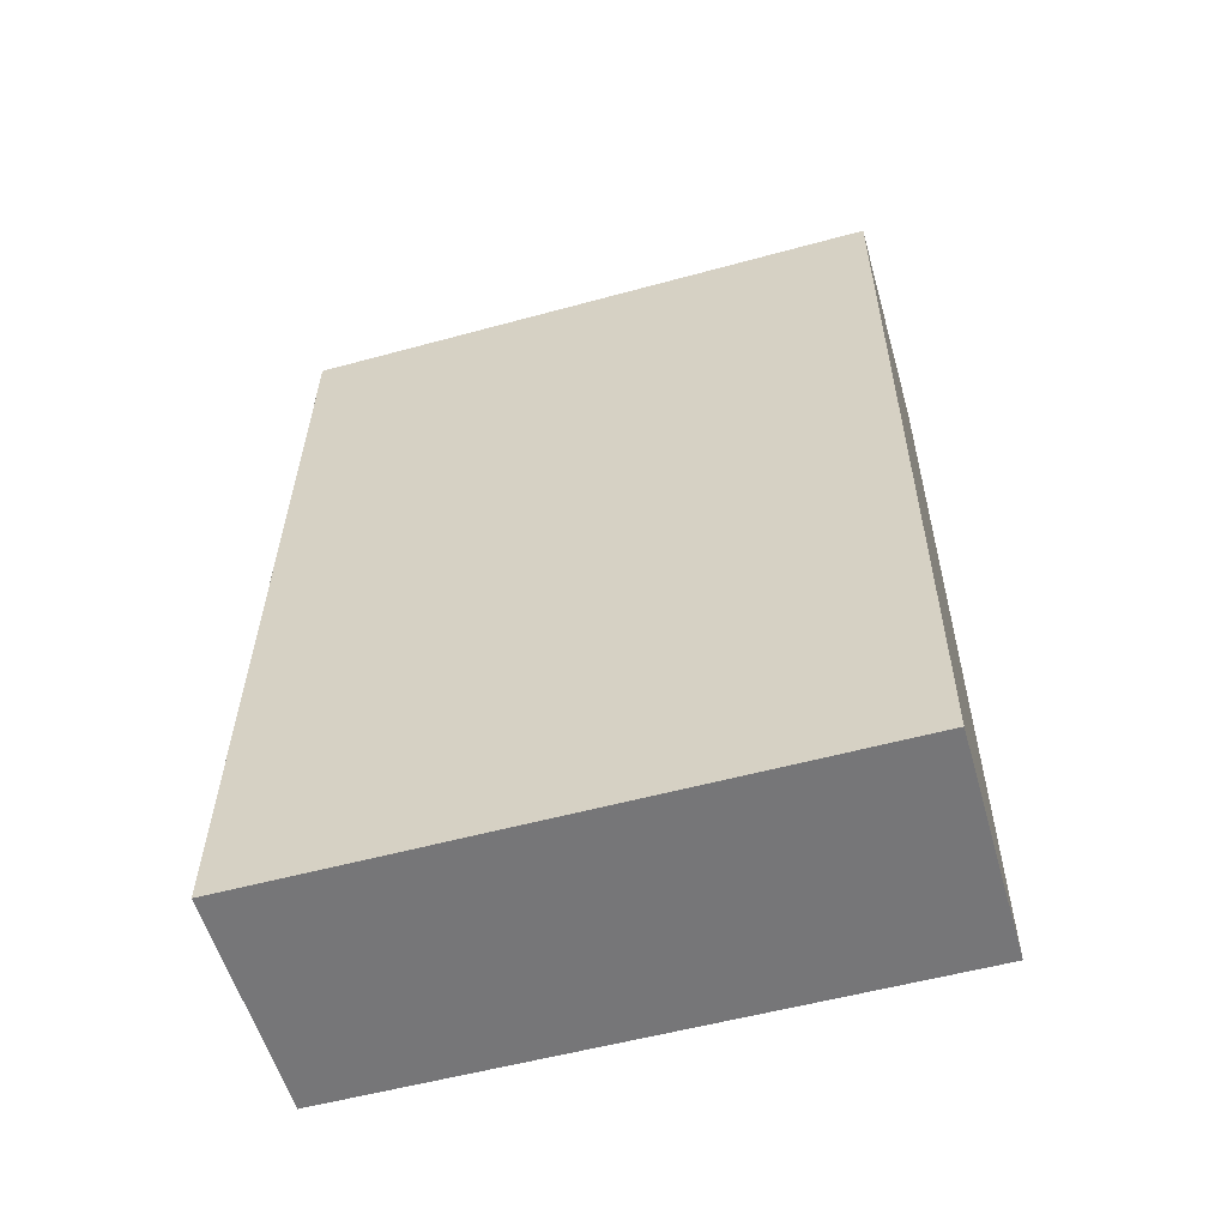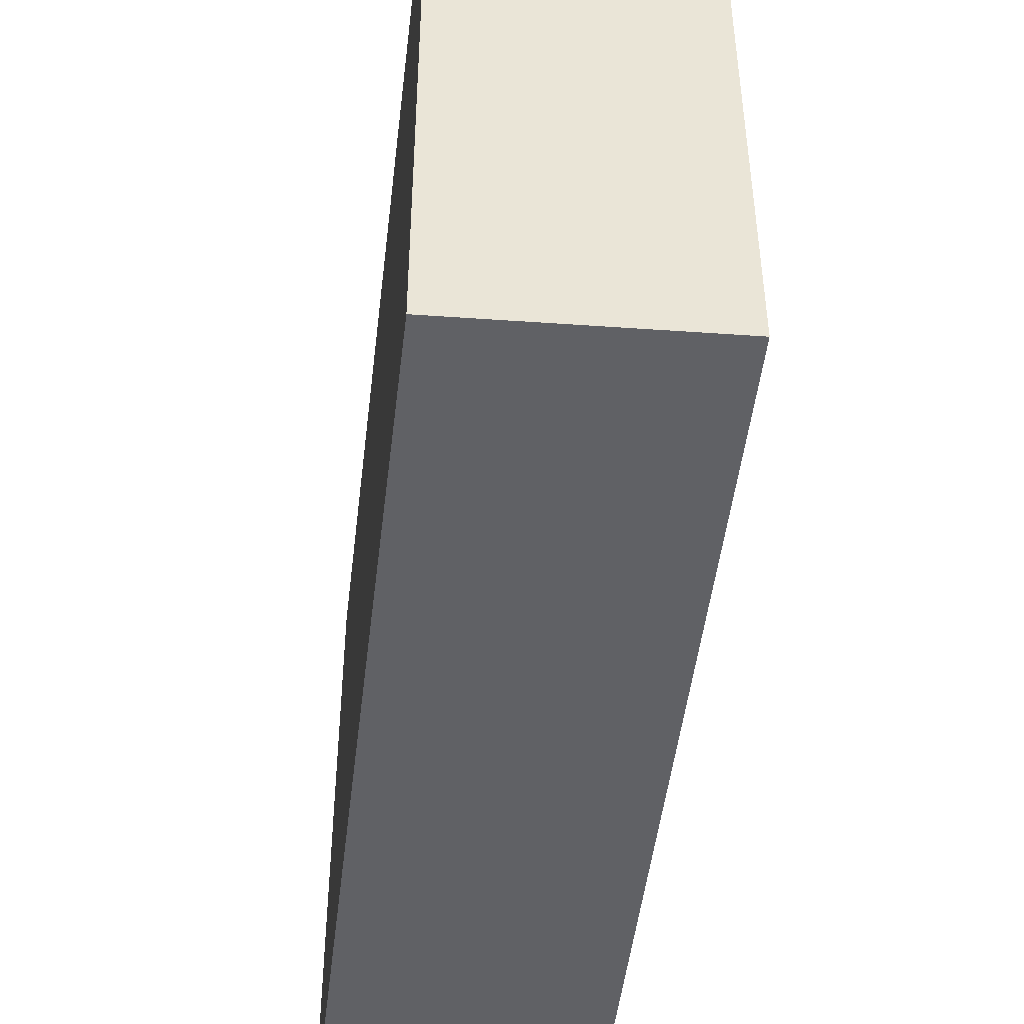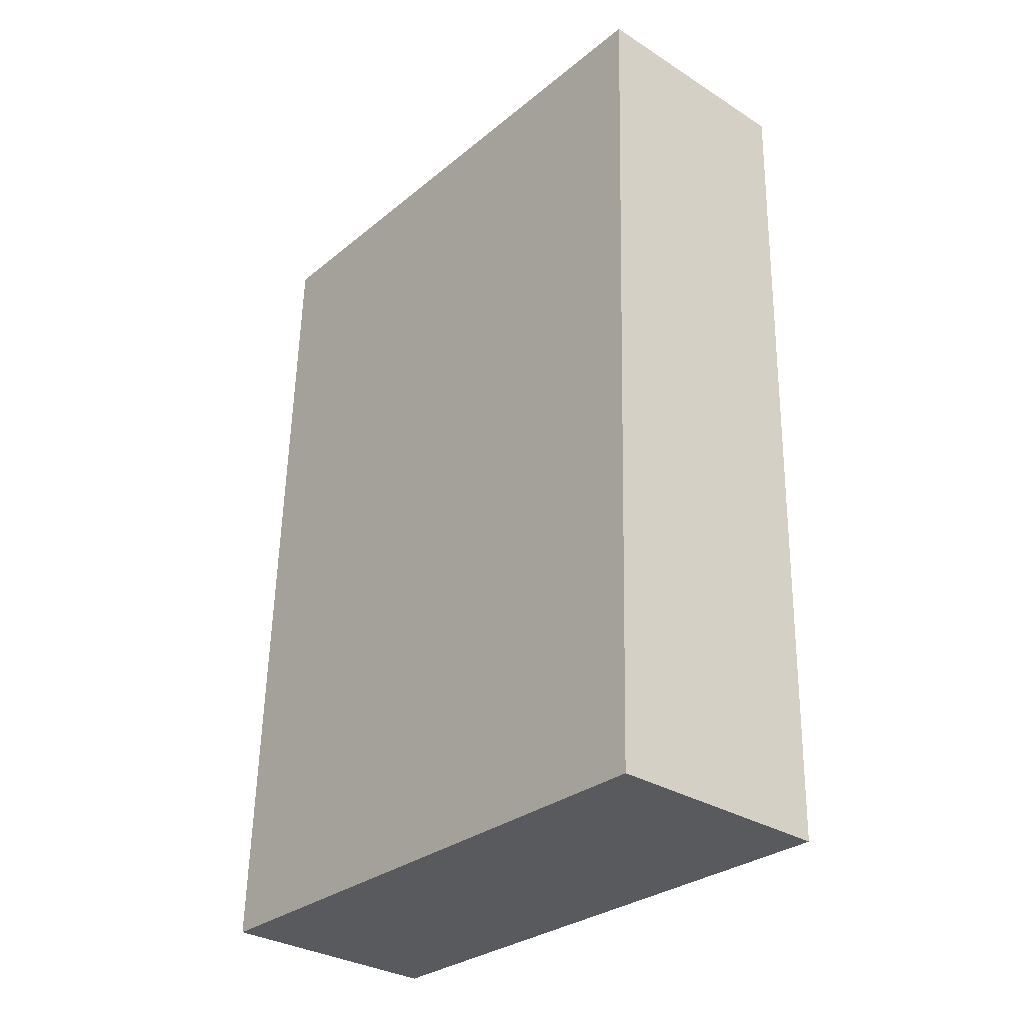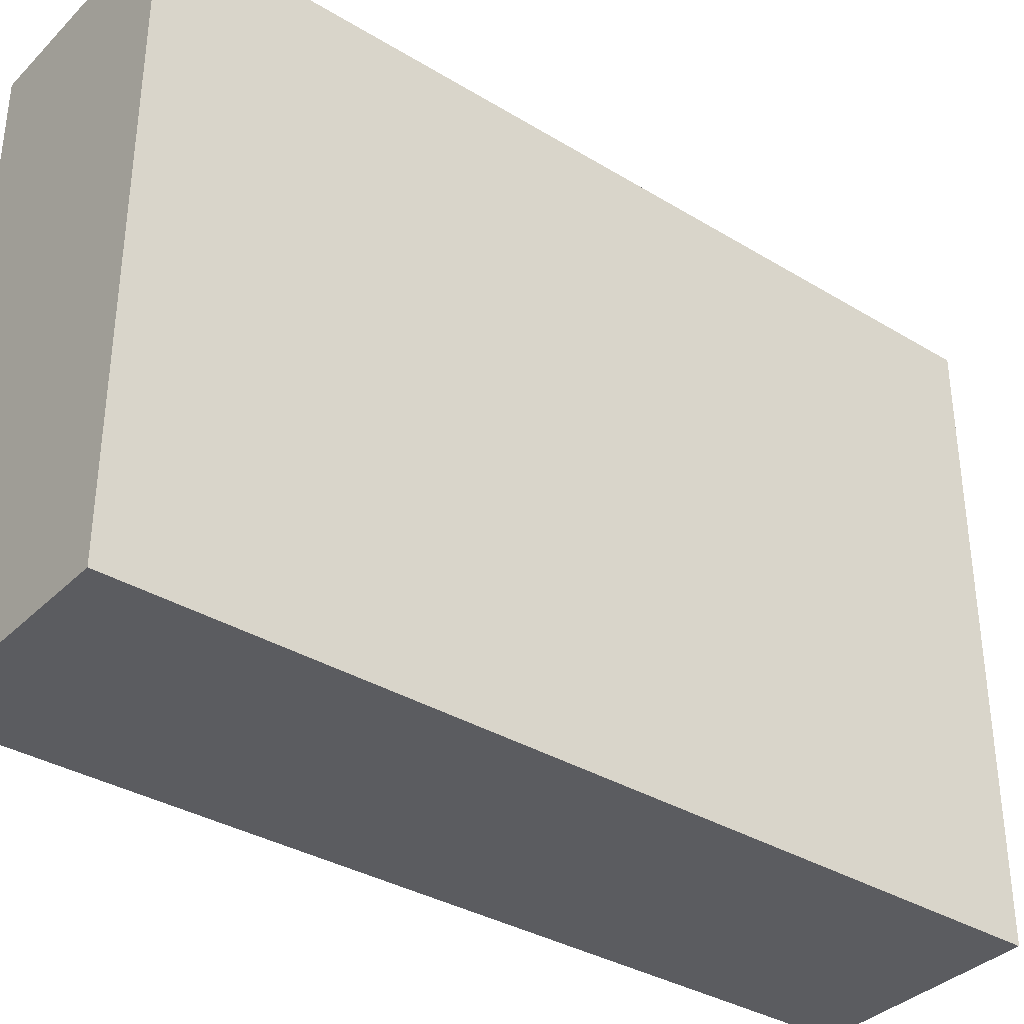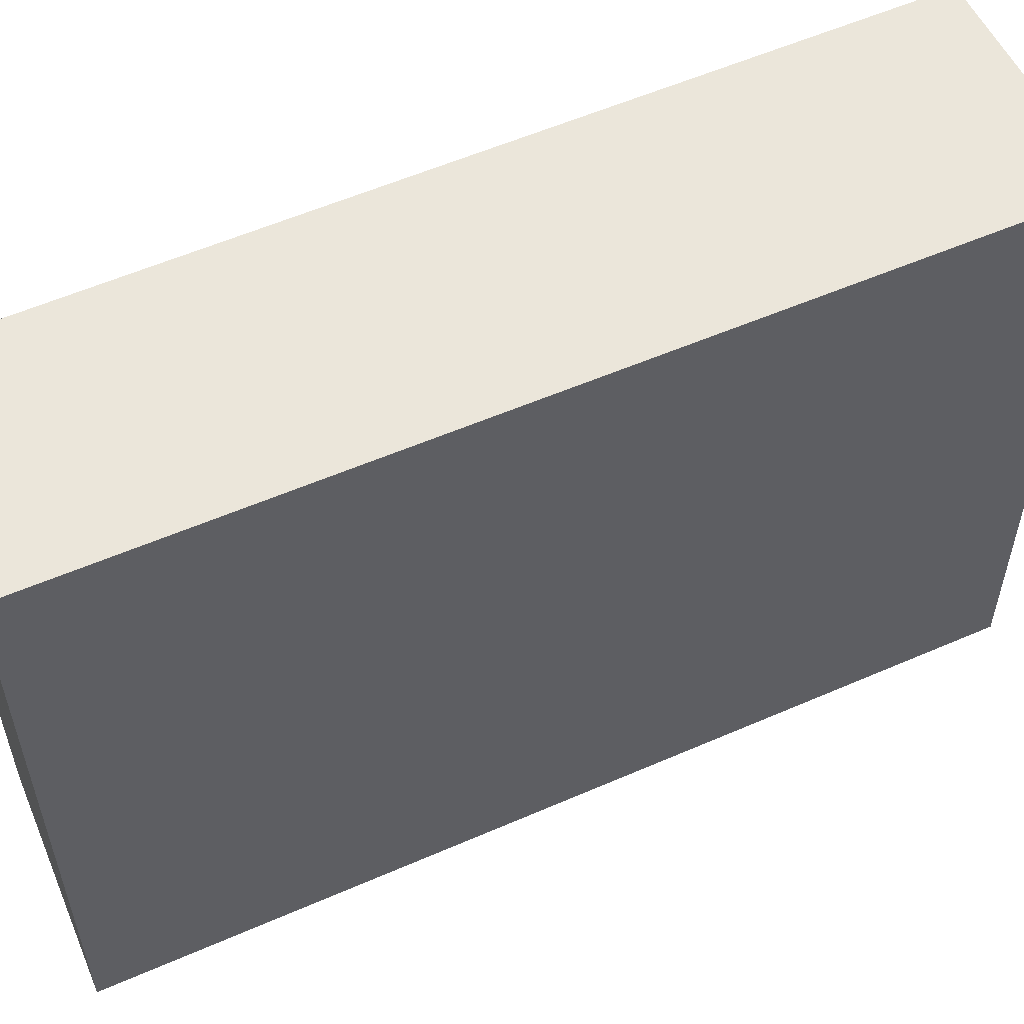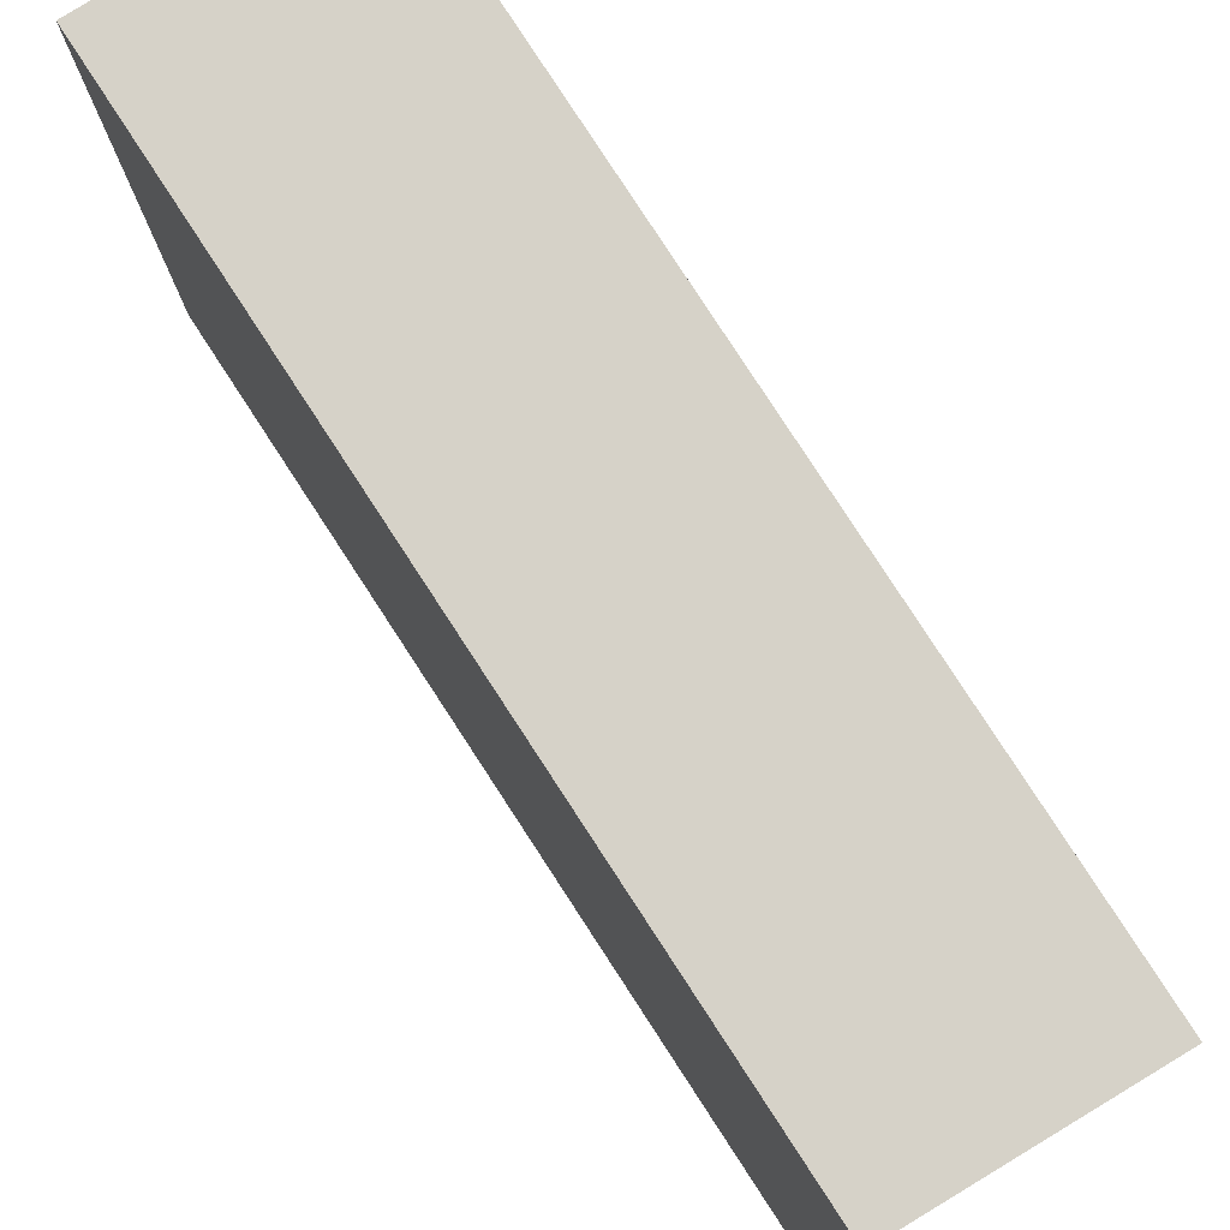
<metadata>
{"format":"obj","ext":"obj","renderer":"f3d","projection":"perspective","resolution":1024,"background":"white","views":[{"elev":-55.0,"azim":106.1,"up":"+Z"},{"elev":-47.4,"azim":-7.9,"up":"+Y"},{"elev":-29.4,"azim":139.9,"up":"+Z"},{"elev":-35.1,"azim":-130.1,"up":"+Y"},{"elev":55.0,"azim":63.6,"up":"+Y"},{"elev":78.3,"azim":-34.3,"up":"+Y"}]}
</metadata>
<code>
v  1.605 4.252 -0.388
v  0 4.252 2.604e-16
v  1.591 4.252 0.094
v  0.125 4.252 -6.157
v  1.642 4.252 -1.687
v  1.769 4.252 -6.097
v  1.769 3.733e-16 -6.097
v  0.125 3.77e-16 -6.157
v  0 0 0
v  1.591 -5.756e-18 0.094
v  1.605 2.376e-17 -0.388
v  1.642 1.033e-16 -1.687
g defaultobject
f 1 2 3
f 2 1 4
f 4 1 5
f 4 5 6
f 7 4 6
f 4 7 8
f 8 2 4
f 2 8 9
f 9 3 2
f 3 9 10
f 10 1 3
f 1 10 5
f 5 10 6
f 6 10 7
f 7 10 11
f 7 11 12
f 8 10 9
f 10 8 11
f 11 8 12
f 12 8 7

</code>
